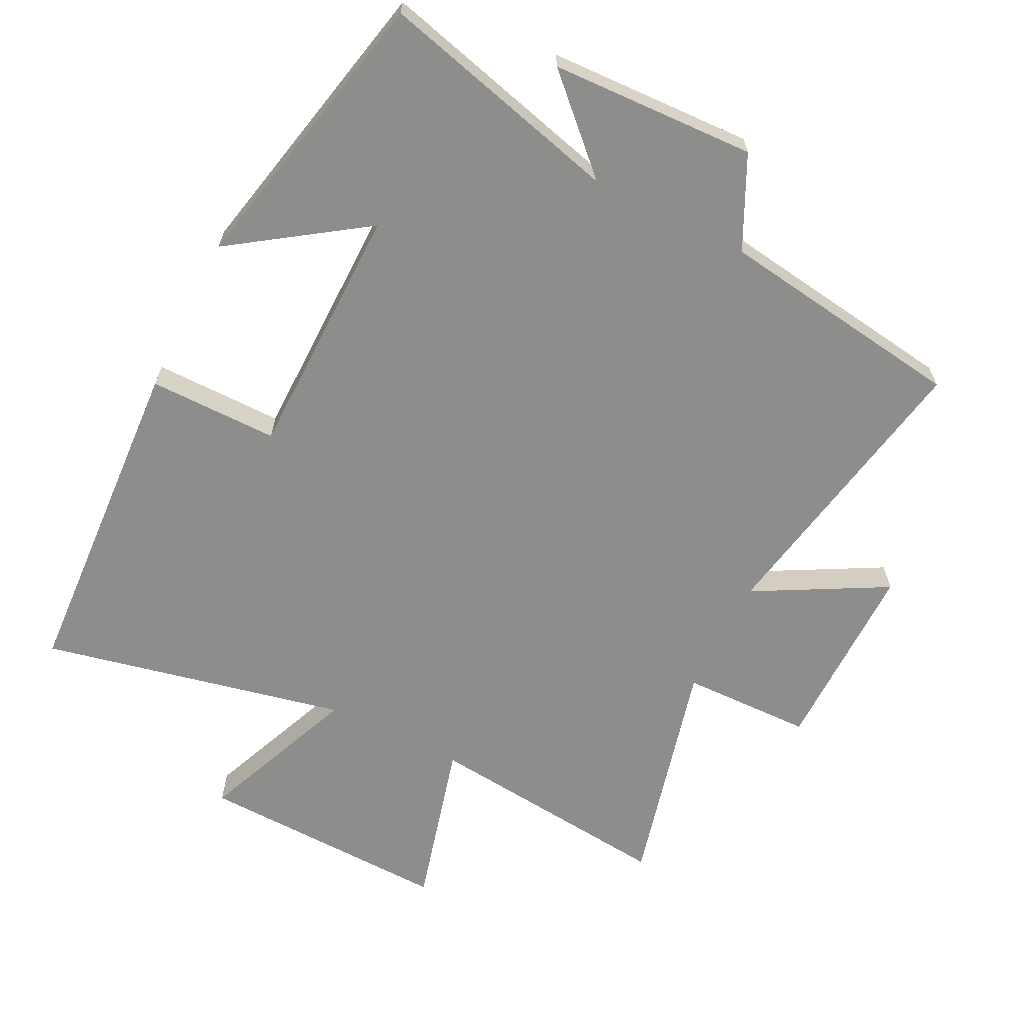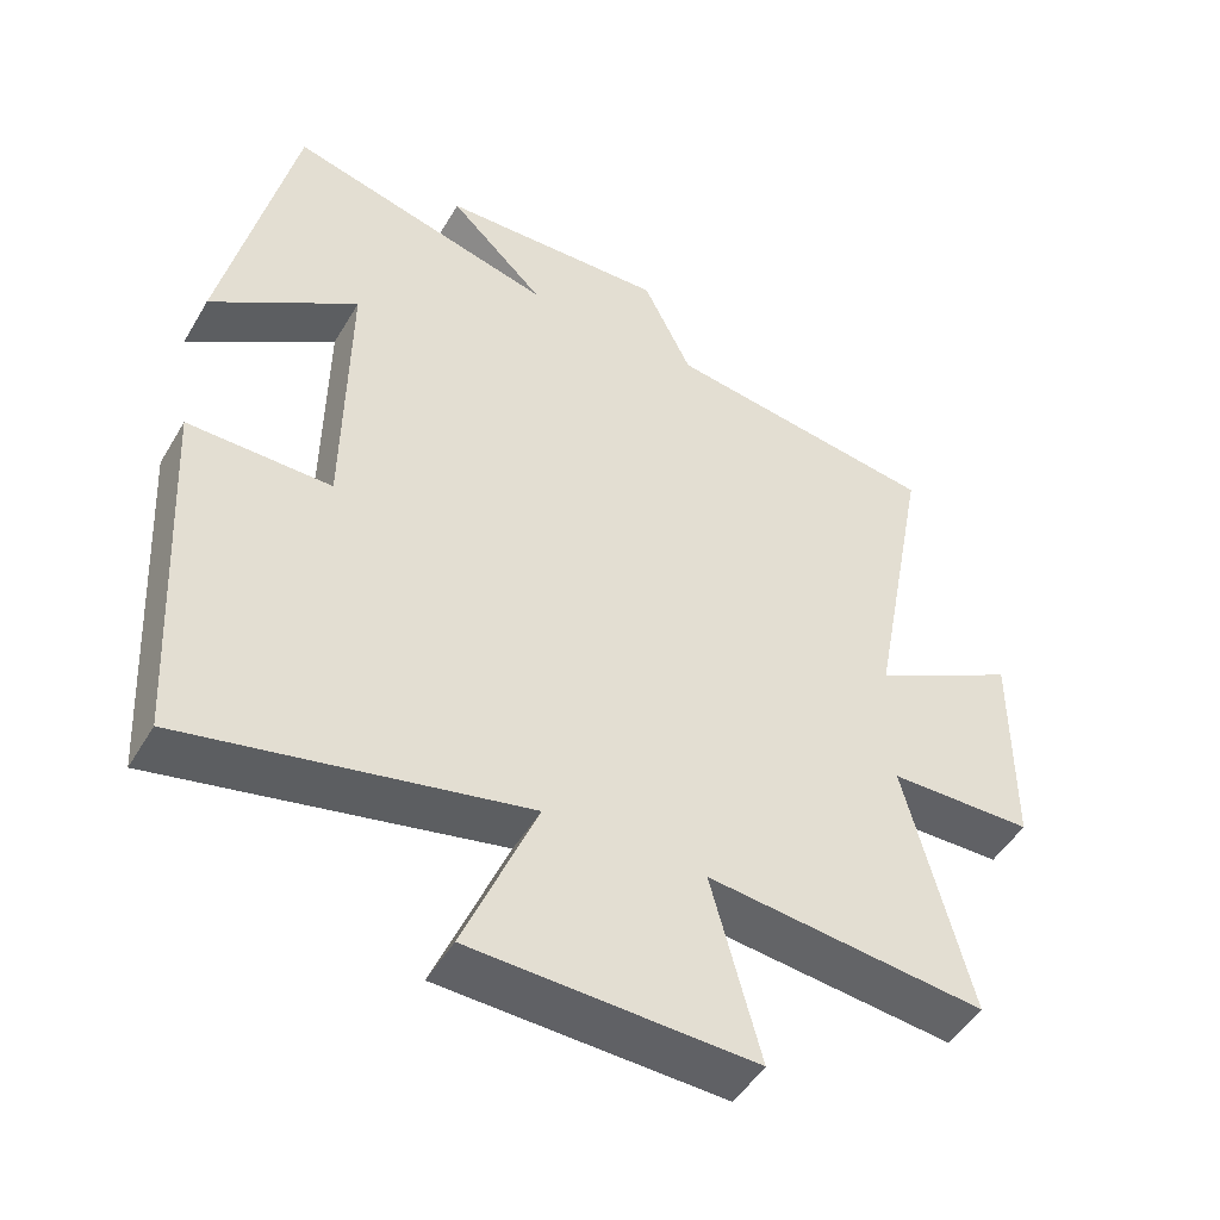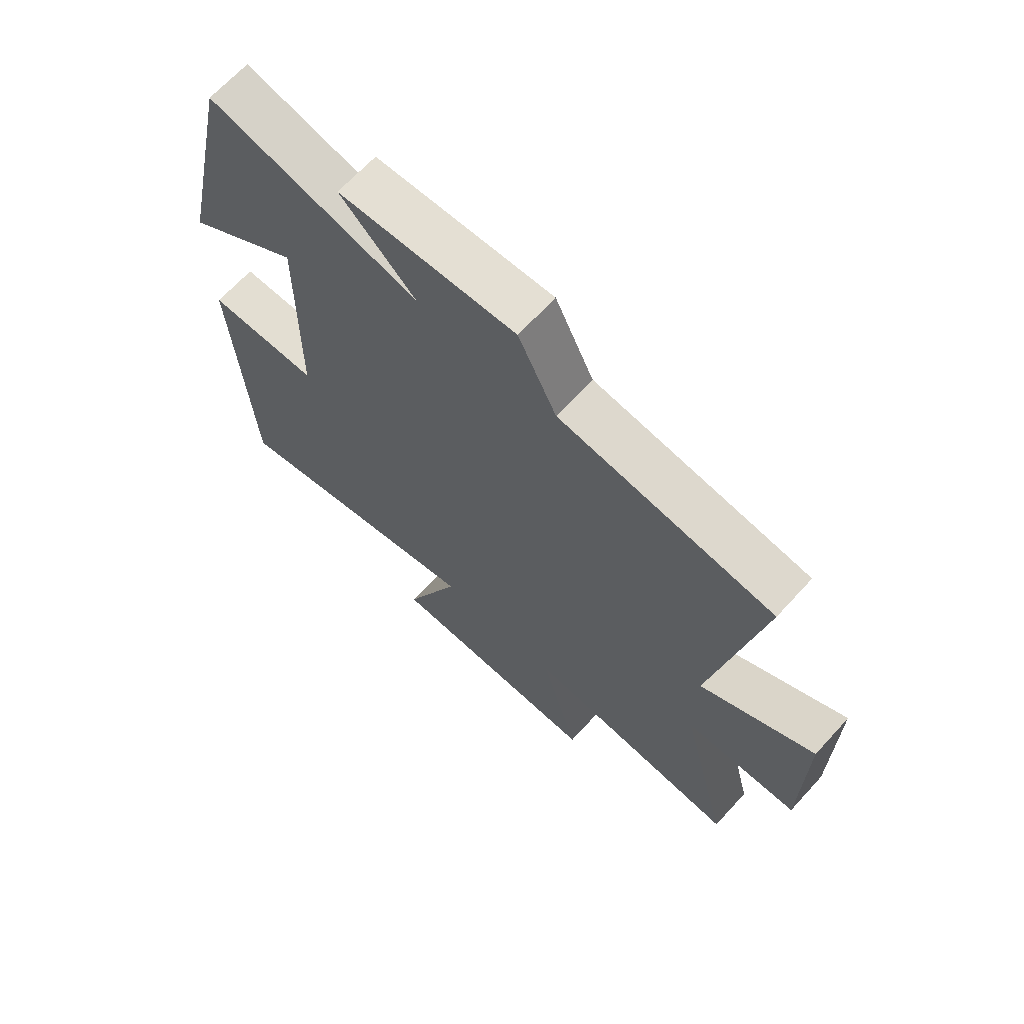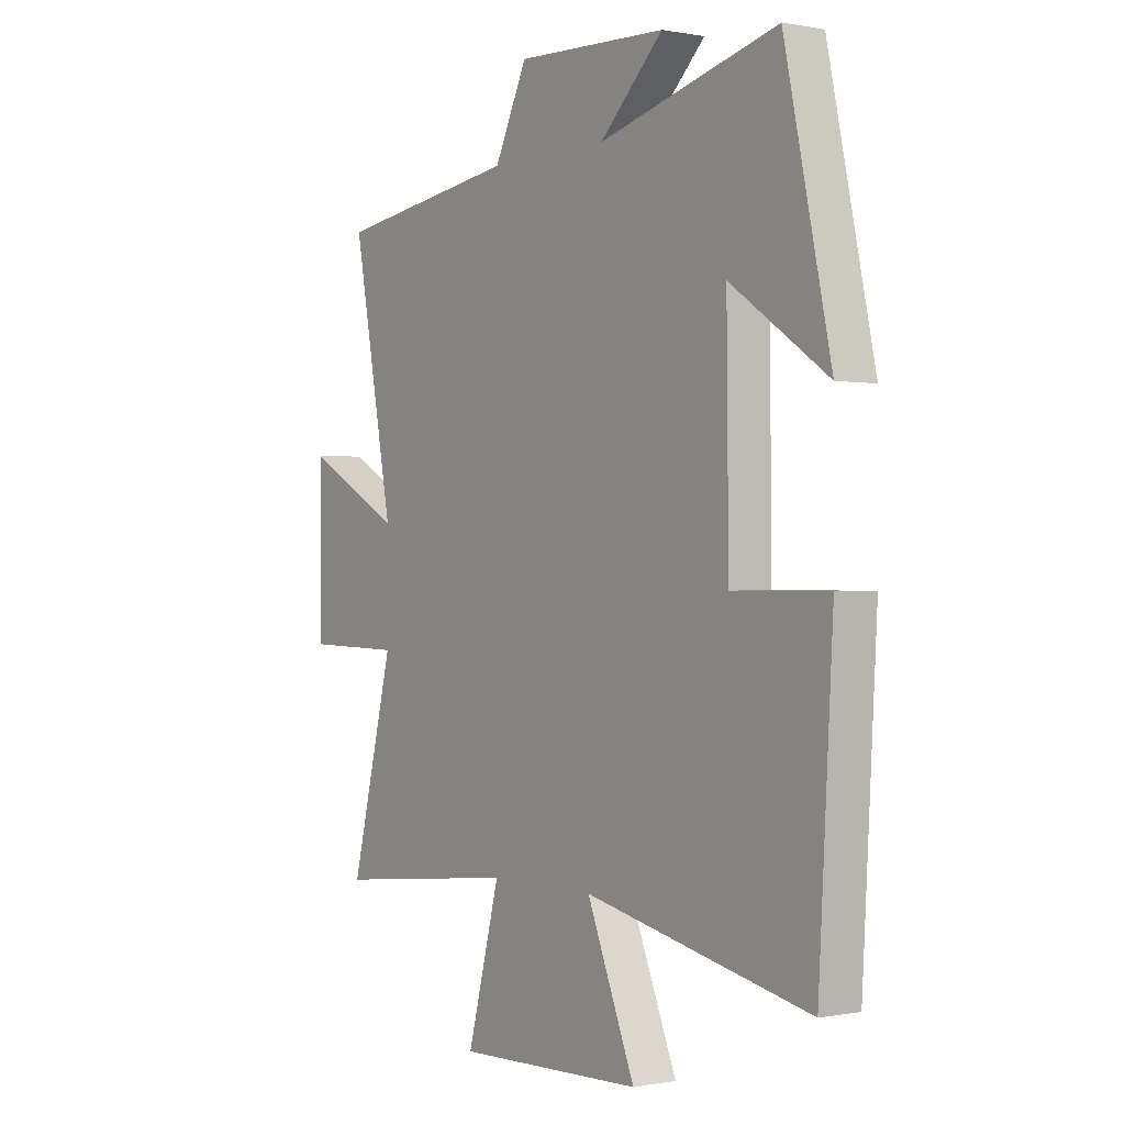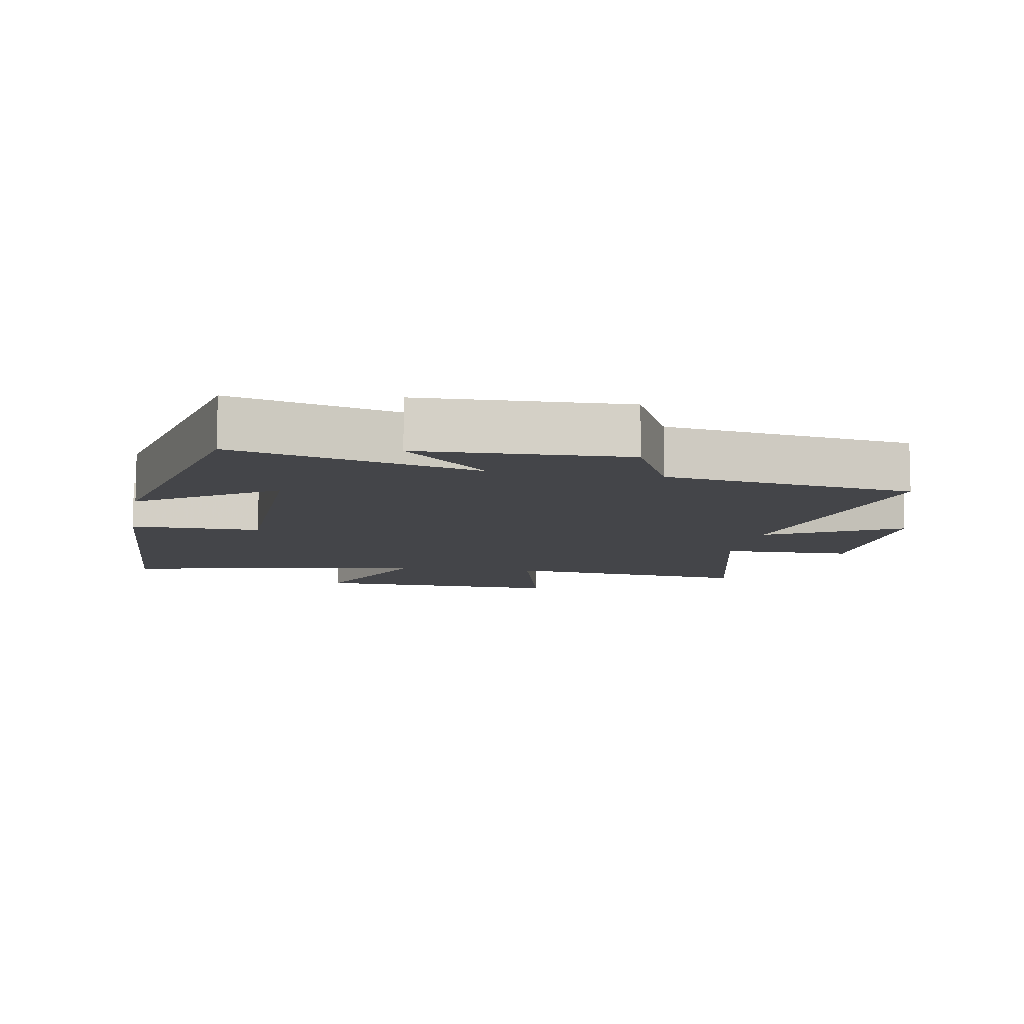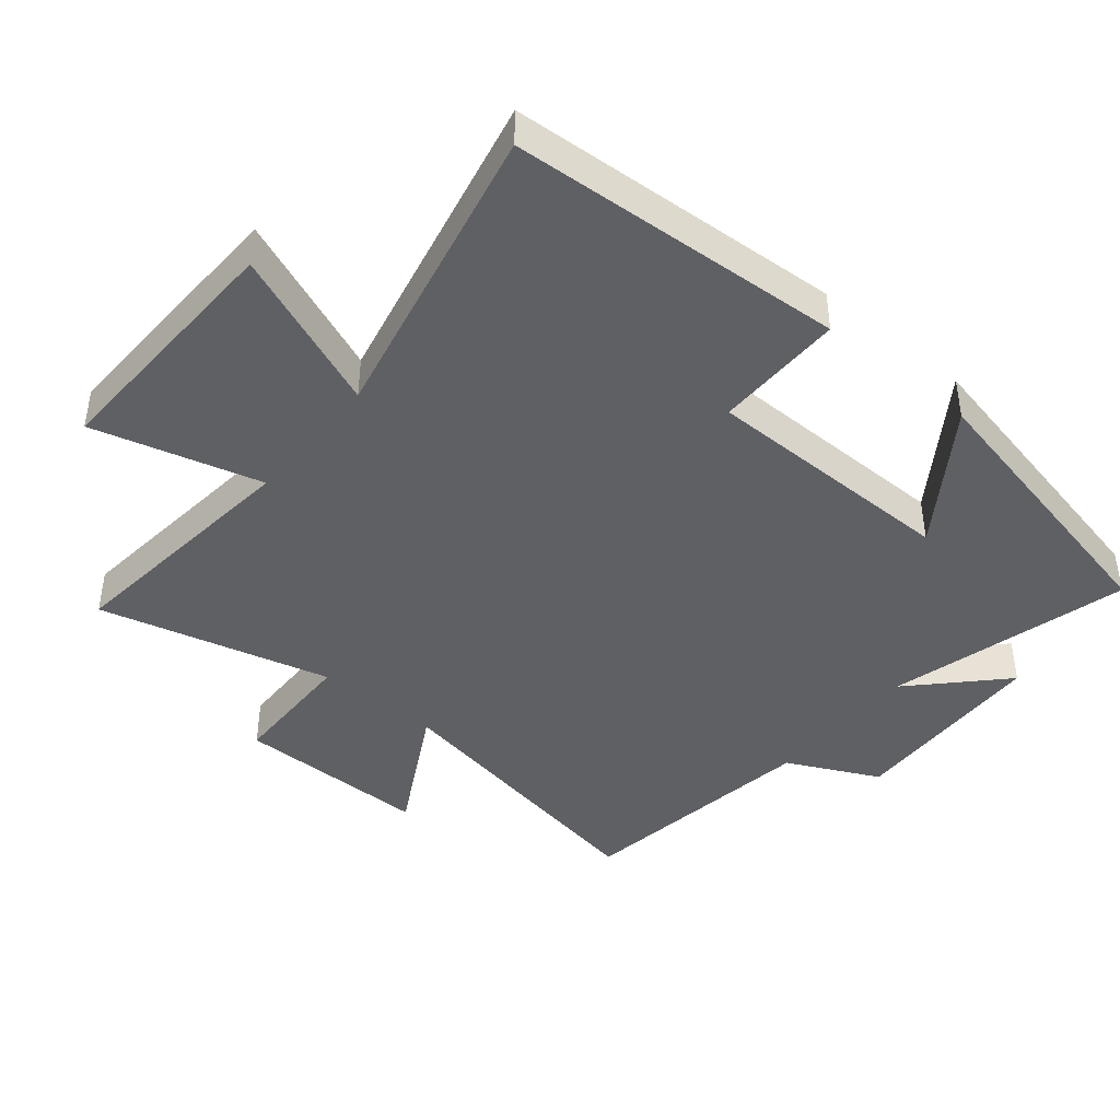
<metadata>
{"format":"obj","ext":"obj","renderer":"f3d","projection":"perspective","resolution":1024,"background":"white","views":[{"elev":-64.5,"azim":-26.5,"up":"+Y"},{"elev":-48.9,"azim":-29.5,"up":"+Z"},{"elev":67.4,"azim":42.5,"up":"+Z"},{"elev":-0.1,"azim":-125.6,"up":"+Z"},{"elev":-9.0,"azim":-10.5,"up":"+Y"},{"elev":-42.7,"azim":-129.5,"up":"+Y"}]}
</metadata>
<code>
v 0.583 0.07 0.446
v 0.5 0.07 0.002
v 0.699 0.07 0.11
v 0.697 0.07 -0.184
v 0.5 0.07 -0.188
v 0.588 0.07 -0.54
v 0.209 0.07 -0.5
v 0.276 0.07 -0.754
v -0.108 0.07 -0.742
v -0.009 0.07 -0.5
v -0.471 0.07 -0.6
v -0.5 0.07 -0.092
v -0.304 0.07 -0.093
v -0.3 0.07 0.293
v -0.5 0.07 0.156
v -0.405 0.07 0.596
v -0.038 0.07 0.5
v -0.169 0.07 0.627
v 0.141 0.07 0.639
v 0.208 0.07 0.5
v 0.583 0 0.446
v 0.5 0 0.002
v 0.699 0 0.11
v 0.697 0 -0.184
v 0.5 0 -0.188
v 0.588 0 -0.54
v 0.209 0 -0.5
v 0.276 0 -0.754
v -0.108 0 -0.742
v -0.009 0 -0.5
v -0.471 0 -0.6
v -0.5 0 -0.092
v -0.304 0 -0.093
v -0.3 0 0.293
v -0.5 0 0.156
v -0.405 0 0.596
v -0.038 0 0.5
v -0.169 0 0.627
v 0.141 0 0.639
v 0.208 0 0.5
f 17 18 19 20
f 17 20 1 2
f 14 15 16 17
f 13 14 17 2
f 10 11 12 13
f 10 13 2
f 7 8 9 10
f 7 10 2 3
f 5 6 7
f 5 7 3
f 3 4 5
f 40 39 38 37
f 22 21 40 37
f 37 36 35 34
f 22 37 34 33
f 33 32 31 30
f 22 33 30
f 30 29 28 27
f 23 22 30 27
f 27 26 25
f 23 27 25
f 25 24 23
f 1 21 22 2
f 2 22 23 3
f 3 23 24 4
f 4 24 25 5
f 5 25 26 6
f 6 26 27 7
f 7 27 28 8
f 8 28 29 9
f 9 29 30 10
f 10 30 31 11
f 11 31 32 12
f 12 32 33 13
f 13 33 34 14
f 14 34 35 15
f 15 35 36 16
f 16 36 37 17
f 17 37 38 18
f 18 38 39 19
f 19 39 40 20
f 20 40 21 1

</code>
